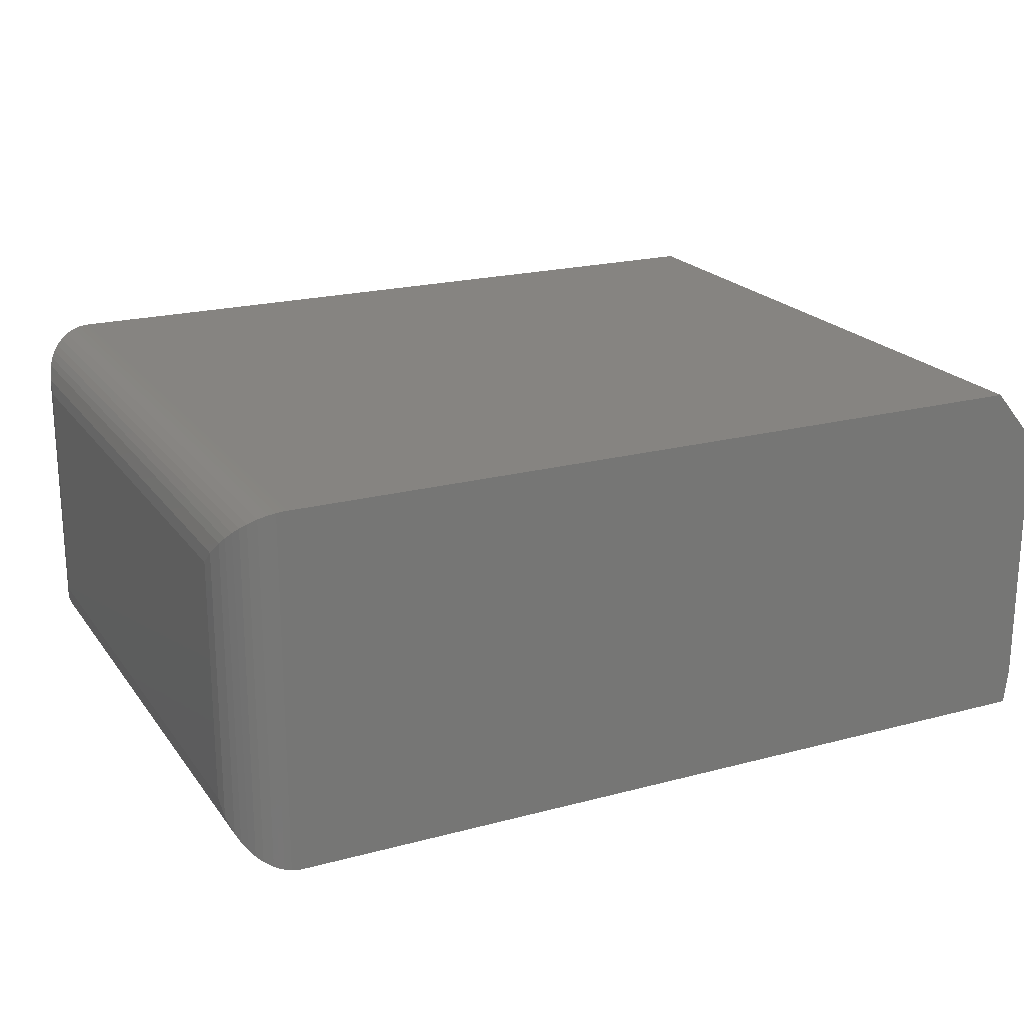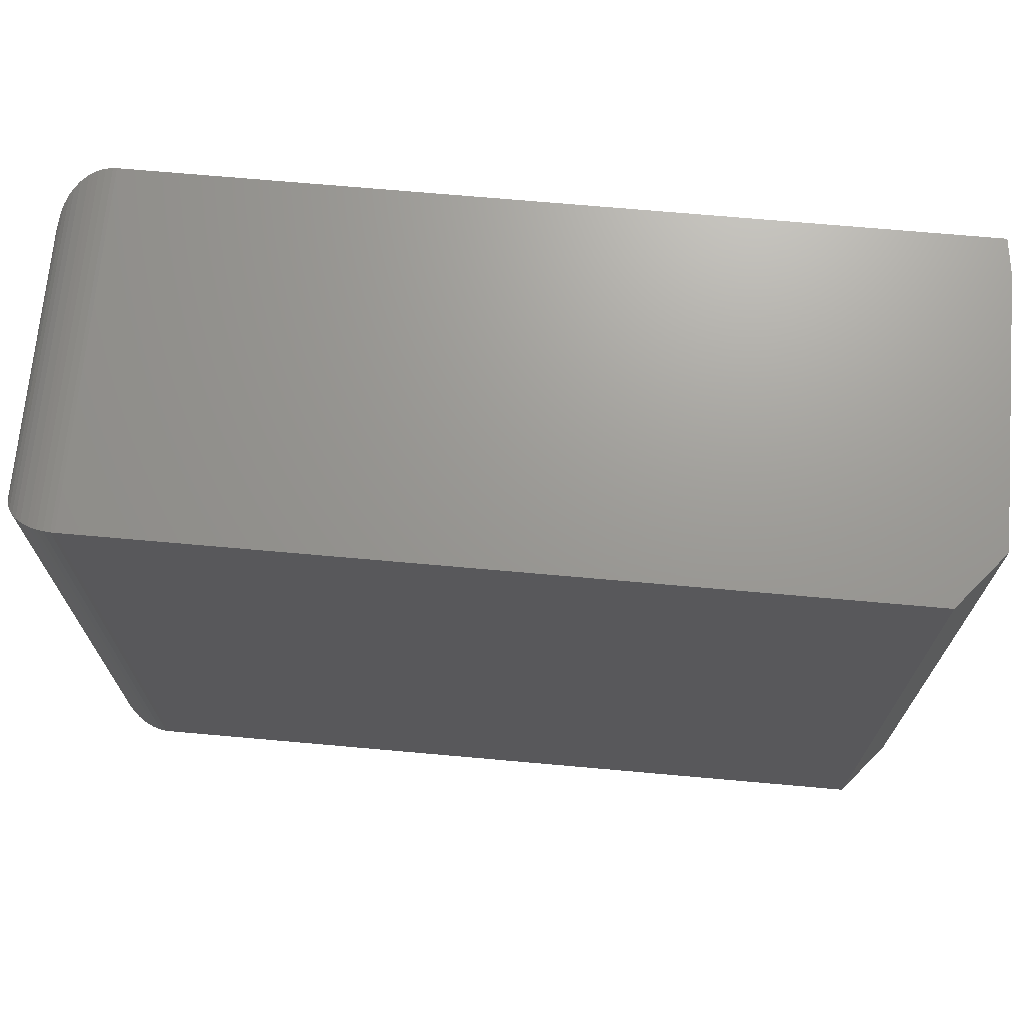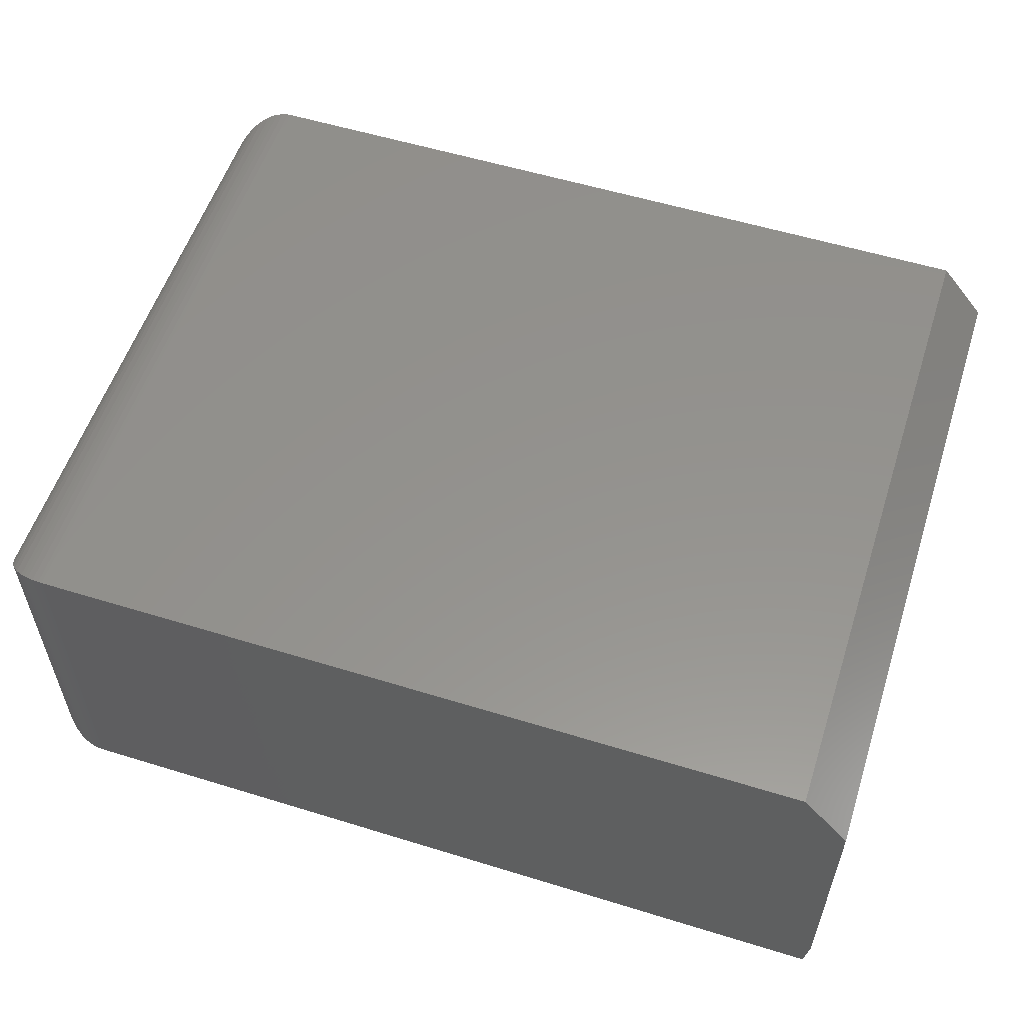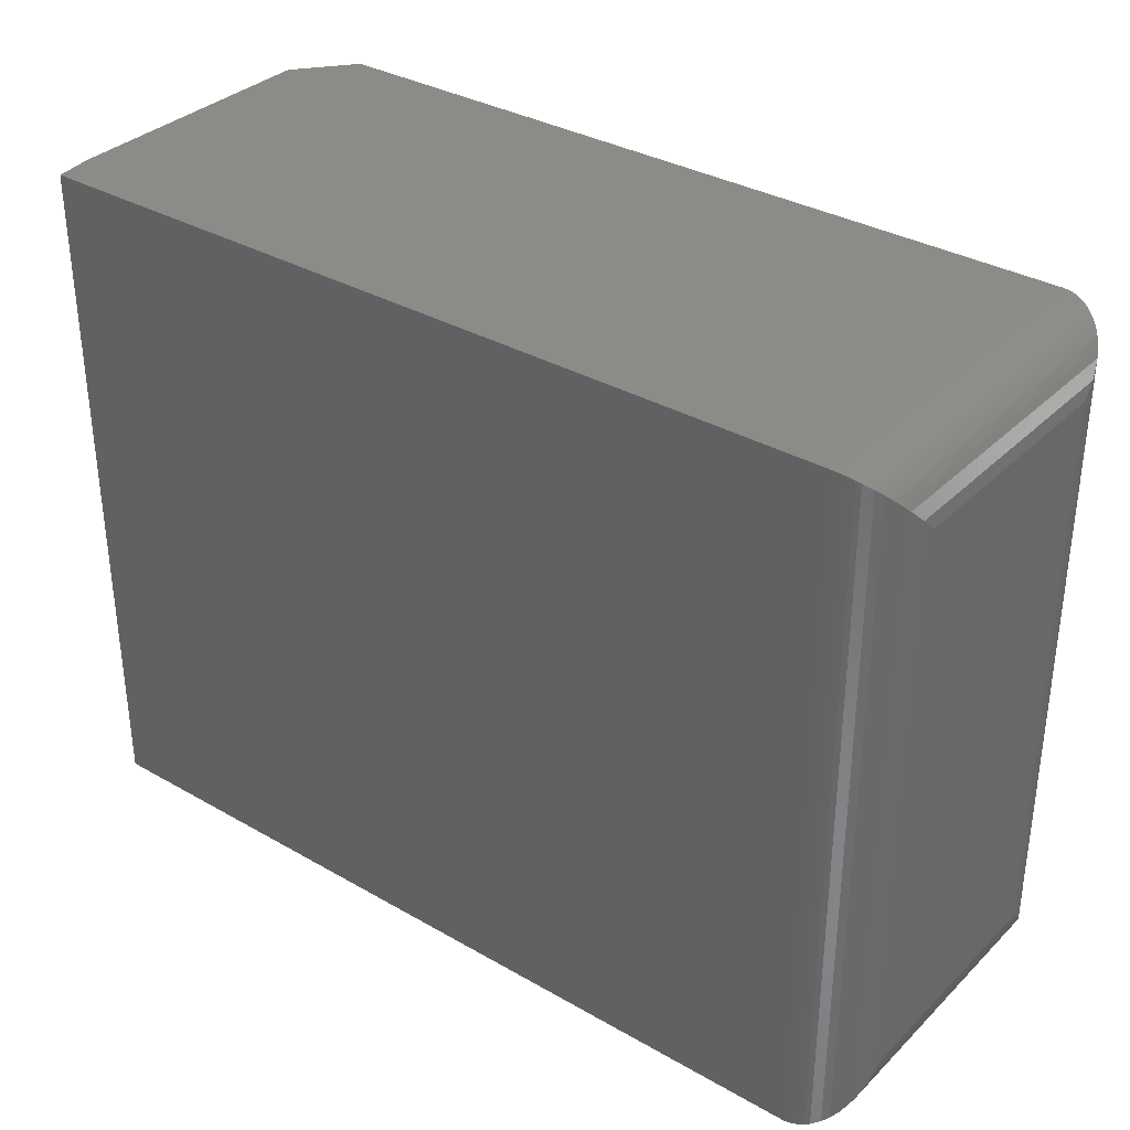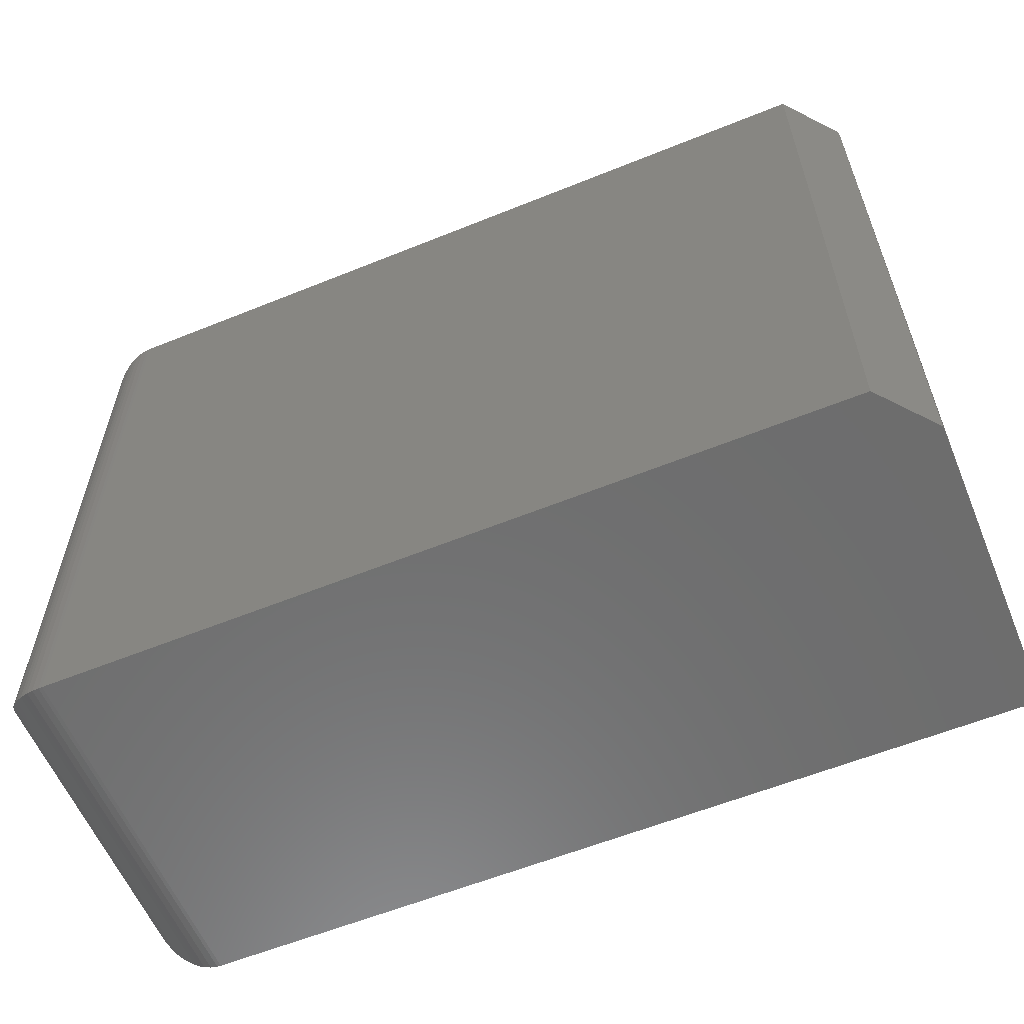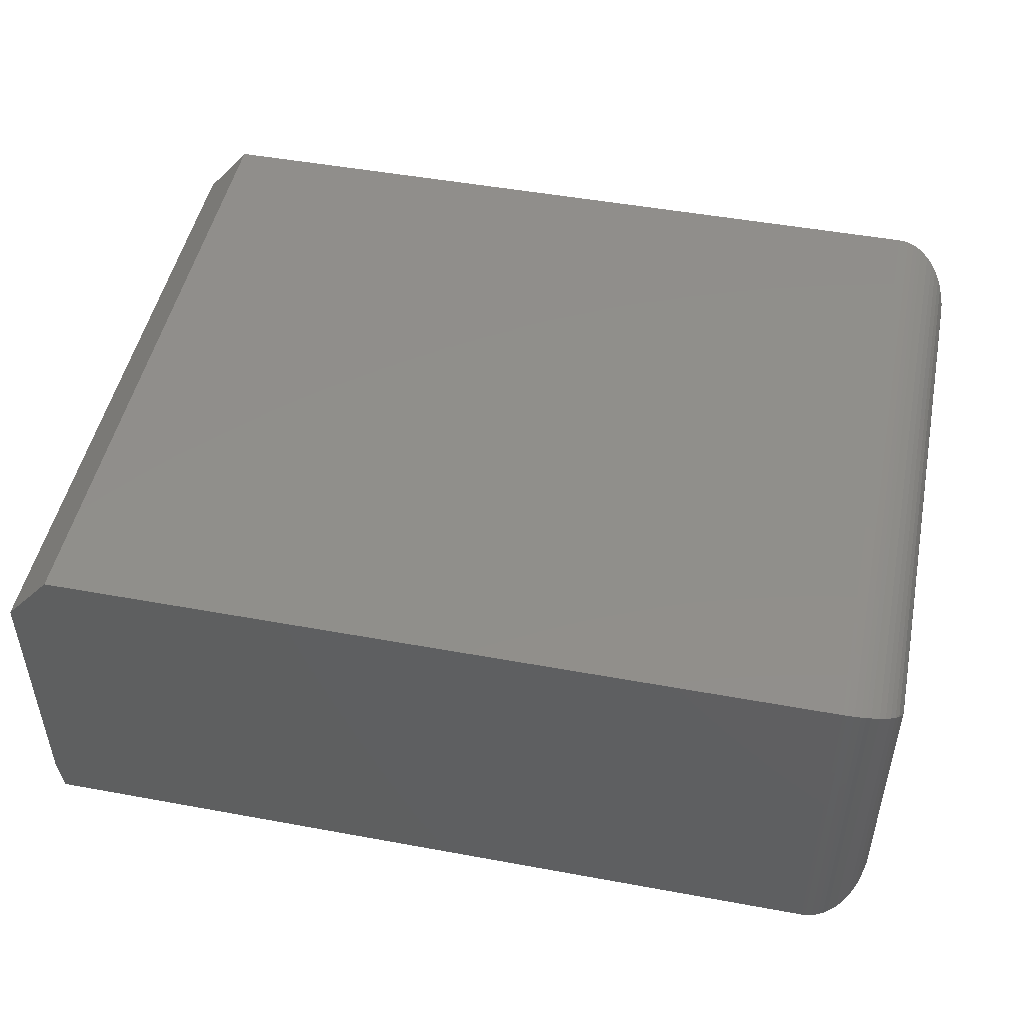
<metadata>
{"format":"stl","ext":"stl","renderer":"f3d","projection":"perspective","resolution":1024,"background":"white","views":[{"elev":20.7,"azim":-25.8,"up":"+Z"},{"elev":69.7,"azim":5.1,"up":"+Y"},{"elev":56.1,"azim":17.9,"up":"+Z"},{"elev":34.1,"azim":-142.2,"up":"+Y"},{"elev":-59.3,"azim":22.6,"up":"+Y"},{"elev":48.5,"azim":-168.4,"up":"+Z"}]}
</metadata>
<code>
# stl→obj: 60 verts, 116 faces
v 0.7422 0.5823 0
v -0.6484 0.5823 0
v -0.6484 0.5823 0.6094
v 0.6719 0.5823 0.6094
v 0.75 0.5823 0.5156
v 0.75 0.5823 0.0625
v 0.75 -0.5703 0.0625
v 0.75 -0.5703 0.5156
v 0.6719 -0.5703 0.6094
v -0.6484 -0.5703 0.6094
v -0.6484 -0.5703 0
v 0.7422 -0.5703 0
v -0.75 0.4808 0.5078
v -0.75 0.4808 0.1016
v -0.75 -0.4688 0.5078
v -0.75 -0.4688 0.1016
v -0.7474 0.5036 0.0787
v -0.7474 -0.4916 0.0787
v -0.677 0.5782 0.004097
v -0.6851 -0.5635 0.00684
v -0.6851 0.5755 0.006839
v -0.6927 -0.5601 0.01017
v -0.6927 0.5721 0.01017
v -0.7396 0.5256 0.05673
v -0.6547 0.5821 0.0001957
v -0.6547 -0.5701 0.0001957
v -0.6661 0.5808 0.001544
v -0.6661 -0.5688 0.001544
v -0.677 -0.5662 0.004097
v -0.7066 0.564 0.01827
v -0.7066 -0.552 0.01827
v -0.7165 0.5561 0.0262
v -0.7165 -0.5441 0.0262
v -0.7251 0.5474 0.03491
v -0.7251 -0.5354 0.03491
v -0.7332 0.5368 0.04555
v -0.7332 -0.5248 0.04555
v -0.7396 -0.5136 0.05673
v -0.7474 -0.4916 0.5307
v -0.6851 -0.5635 0.6025
v -0.6927 -0.5601 0.5992
v -0.6547 -0.5701 0.6092
v -0.6661 -0.5688 0.6078
v -0.677 -0.5662 0.6053
v -0.7066 -0.552 0.5911
v -0.7165 -0.5441 0.5832
v -0.7251 -0.5354 0.5745
v -0.7332 -0.5248 0.5638
v -0.7396 -0.5136 0.5526
v -0.7474 0.5036 0.5307
v -0.7396 0.5256 0.5526
v -0.6927 0.5721 0.5992
v -0.6851 0.5755 0.6025
v -0.7332 0.5368 0.5638
v -0.7251 0.5474 0.5745
v -0.7165 0.5561 0.5832
v -0.7066 0.564 0.5911
v -0.6547 0.5821 0.6092
v -0.6661 0.5808 0.6078
v -0.677 0.5782 0.6053
f 1 2 3
f 1 3 4
f 1 4 5
f 1 5 6
f 7 8 9
f 10 11 9
f 9 11 12
f 9 12 7
f 8 7 5
f 5 7 6
f 10 9 3
f 3 9 4
f 4 9 5
f 5 9 8
f 11 2 12
f 12 2 1
f 7 12 6
f 6 12 1
f 13 14 15
f 15 14 16
f 16 17 18
f 16 14 17
f 19 20 21
f 21 20 22
f 21 22 23
f 24 18 17
f 2 11 25
f 25 11 26
f 25 26 27
f 27 26 28
f 27 28 19
f 19 28 29
f 19 29 20
f 23 22 30
f 30 22 31
f 30 31 32
f 32 31 33
f 32 33 34
f 34 33 35
f 34 35 36
f 36 35 37
f 36 37 24
f 24 37 38
f 24 38 18
f 15 18 39
f 15 16 18
f 29 40 20
f 20 40 41
f 20 41 22
f 38 39 18
f 11 10 26
f 26 10 42
f 26 42 28
f 28 42 43
f 28 43 29
f 29 43 44
f 29 44 40
f 22 41 31
f 31 41 45
f 31 45 33
f 33 45 46
f 33 46 35
f 35 46 47
f 35 47 37
f 37 47 48
f 37 48 38
f 38 48 49
f 38 49 39
f 13 39 50
f 13 15 39
f 50 39 49
f 50 49 51
f 52 40 53
f 53 40 44
f 51 49 54
f 54 49 48
f 54 48 55
f 55 48 47
f 55 47 56
f 56 47 46
f 56 46 57
f 57 46 45
f 57 45 52
f 52 45 41
f 52 41 40
f 10 3 42
f 42 3 58
f 42 58 43
f 43 58 59
f 43 59 44
f 44 59 60
f 44 60 53
f 14 50 17
f 14 13 50
f 17 50 51
f 17 51 24
f 23 53 21
f 21 53 60
f 24 51 36
f 36 51 54
f 36 54 34
f 34 54 55
f 34 55 32
f 32 55 56
f 32 56 30
f 30 56 57
f 30 57 23
f 23 57 52
f 23 52 53
f 3 2 58
f 58 2 25
f 58 25 59
f 59 25 27
f 59 27 60
f 60 27 19
f 60 19 21

</code>
